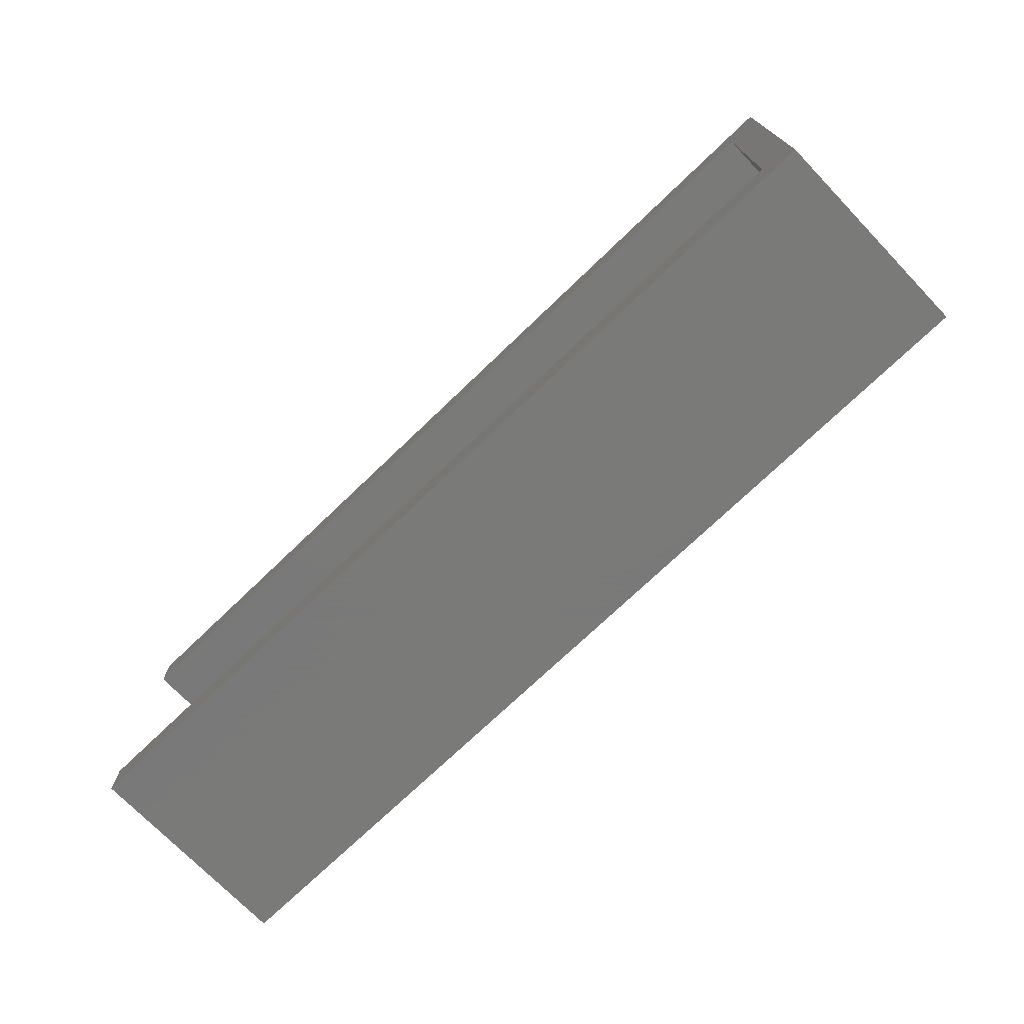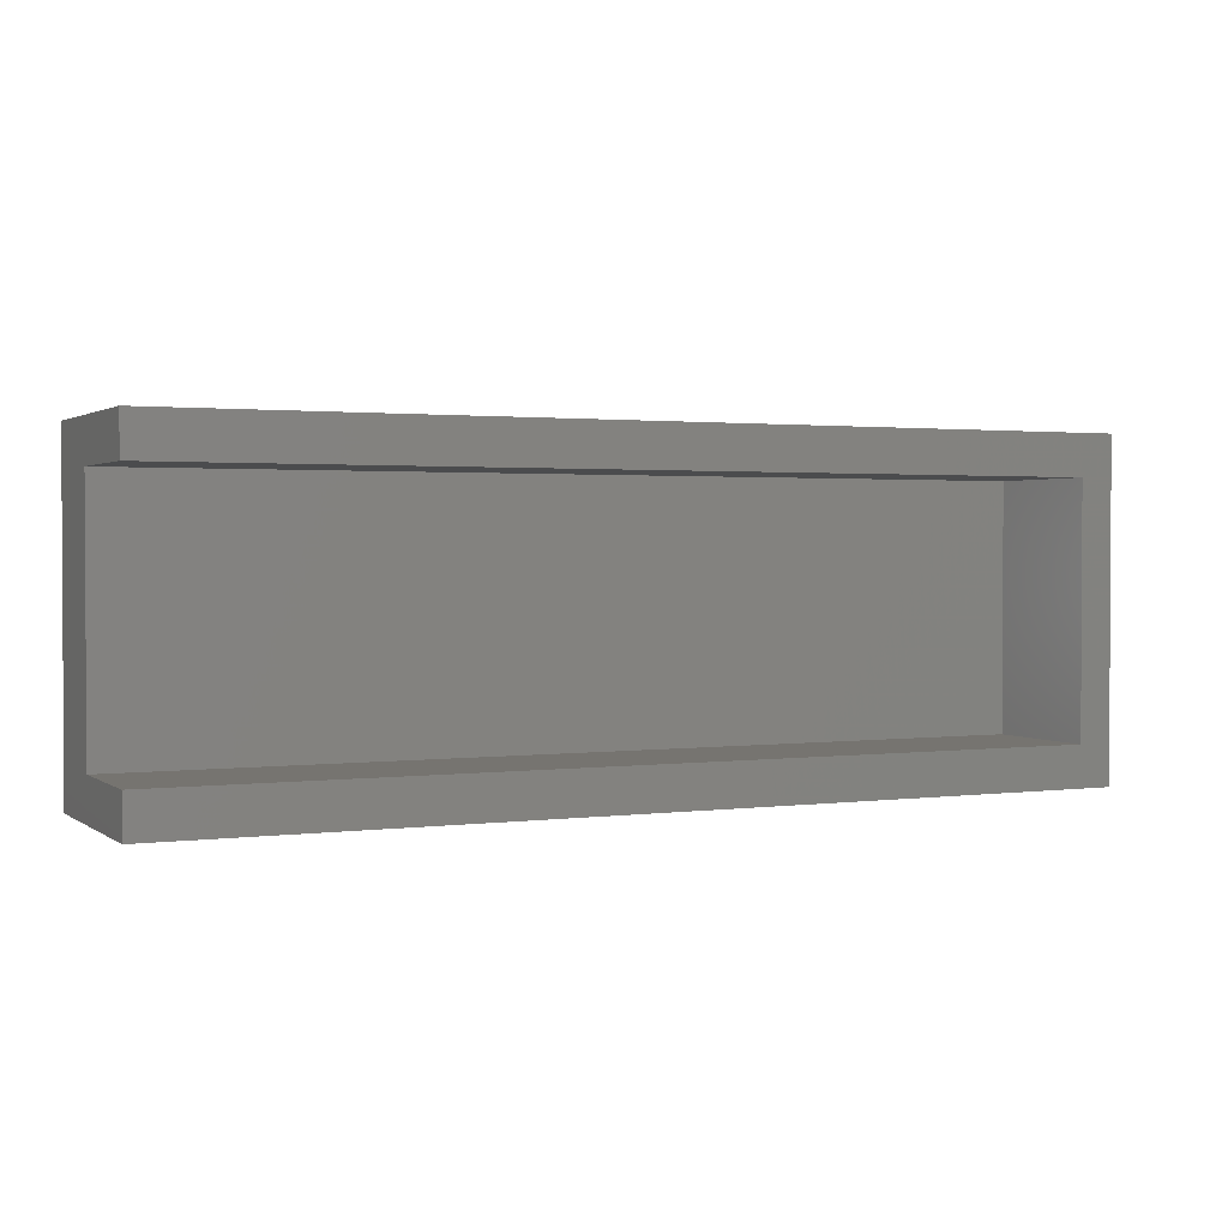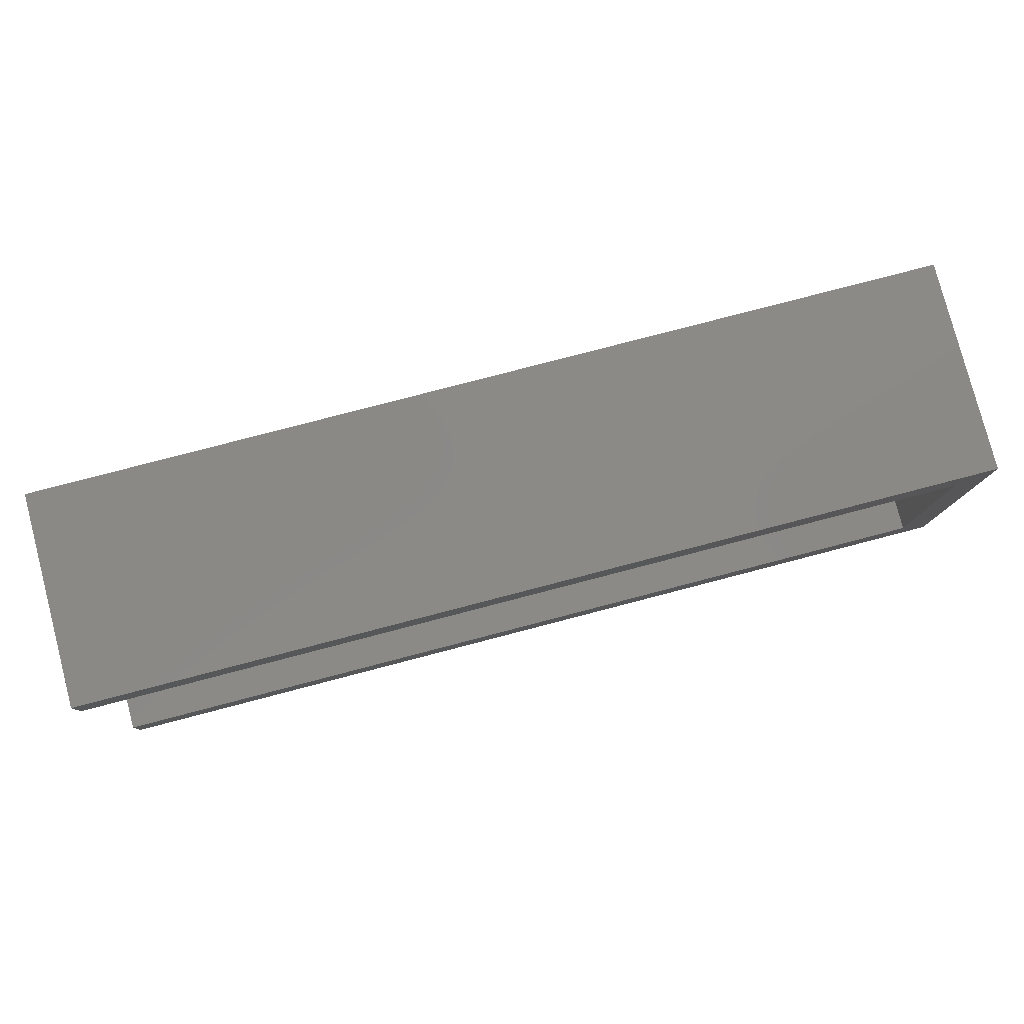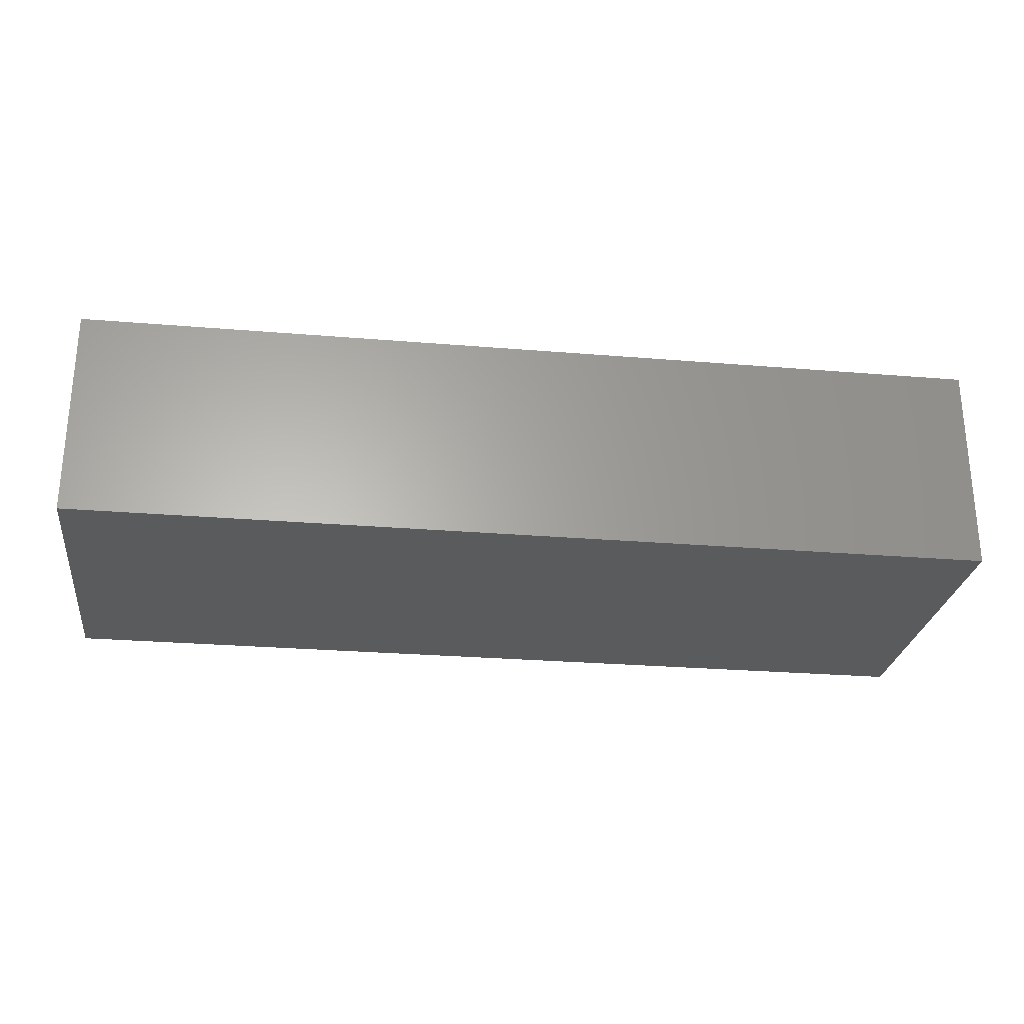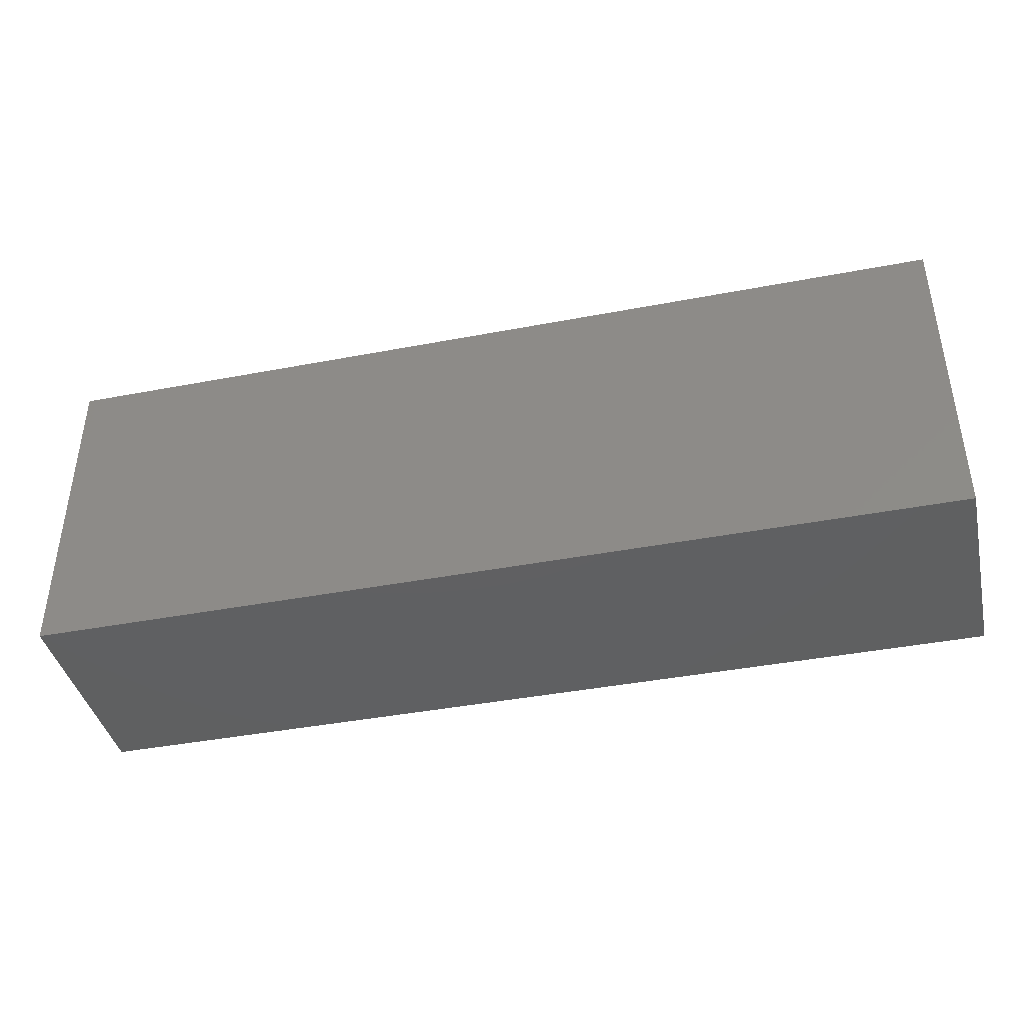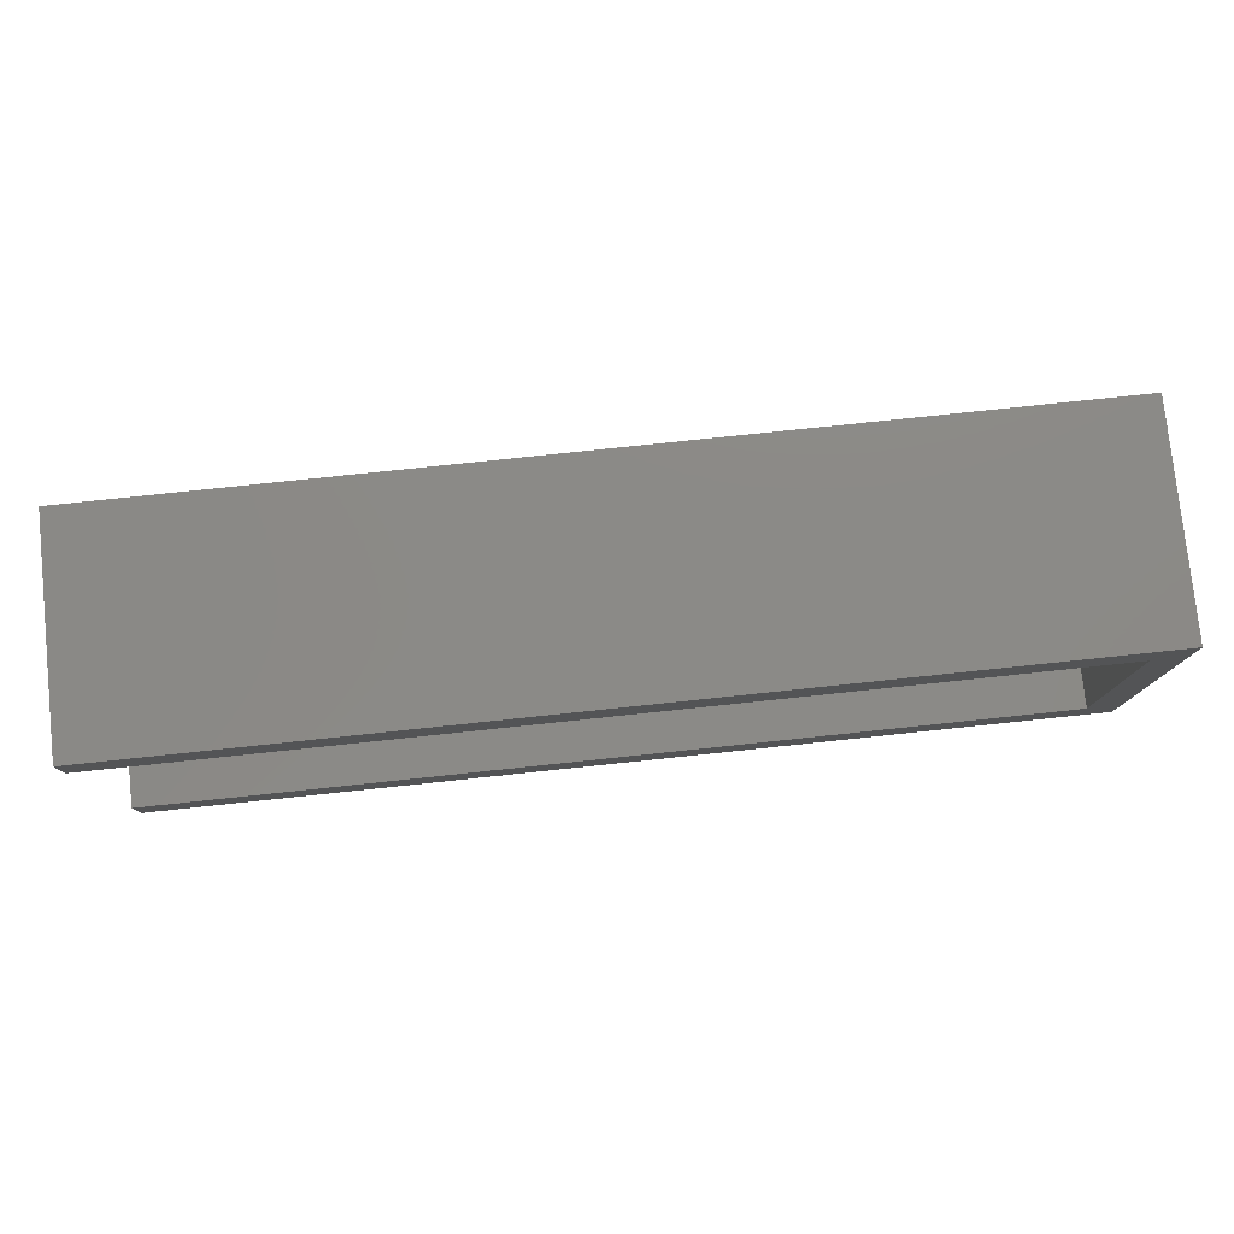
<metadata>
{"format":"stl","ext":"stl","renderer":"f3d","projection":"perspective","resolution":1024,"background":"white","views":[{"elev":-72.7,"azim":43.9,"up":"+Y"},{"elev":1.7,"azim":-25.5,"up":"+Y"},{"elev":79.6,"azim":-14.6,"up":"+Y"},{"elev":-26.4,"azim":-7.5,"up":"+Z"},{"elev":-41.0,"azim":-166.9,"up":"+Y"},{"elev":78.5,"azim":-6.0,"up":"+Y"}]}
</metadata>
<code>
# stl→obj: 16 verts, 28 faces
v 0.2 0.125 0.125
v 0.175 0.09375 0.125
v 0.2 -0.125 0.125
v -0.5 0.125 0.125
v -0.5 0.09375 0.125
v 0.175 -0.09375 0.125
v -0.5 -0.125 0.125
v -0.5 -0.09375 0.125
v -0.5 0.125 -0.0375
v -0.5 0.09375 0.03125
v -0.5 -0.09375 0.03125
v -0.5 -0.125 -0.0375
v 0.2 -0.125 -0.0375
v 0.2 0.125 -0.0375
v 0.175 -0.09375 0.03125
v 0.175 0.09375 0.03125
f 1 2 3
f 4 2 1
f 2 4 5
f 6 3 2
f 7 6 8
f 6 7 3
f 9 10 4
f 9 11 10
f 12 11 9
f 7 11 12
f 11 7 8
f 4 10 5
f 12 3 7
f 3 12 13
f 14 4 1
f 4 14 9
f 12 14 13
f 14 12 9
f 15 2 16
f 2 15 6
f 10 2 5
f 2 10 16
f 10 15 16
f 15 10 11
f 15 8 6
f 8 15 11
f 3 14 1
f 14 3 13

</code>
